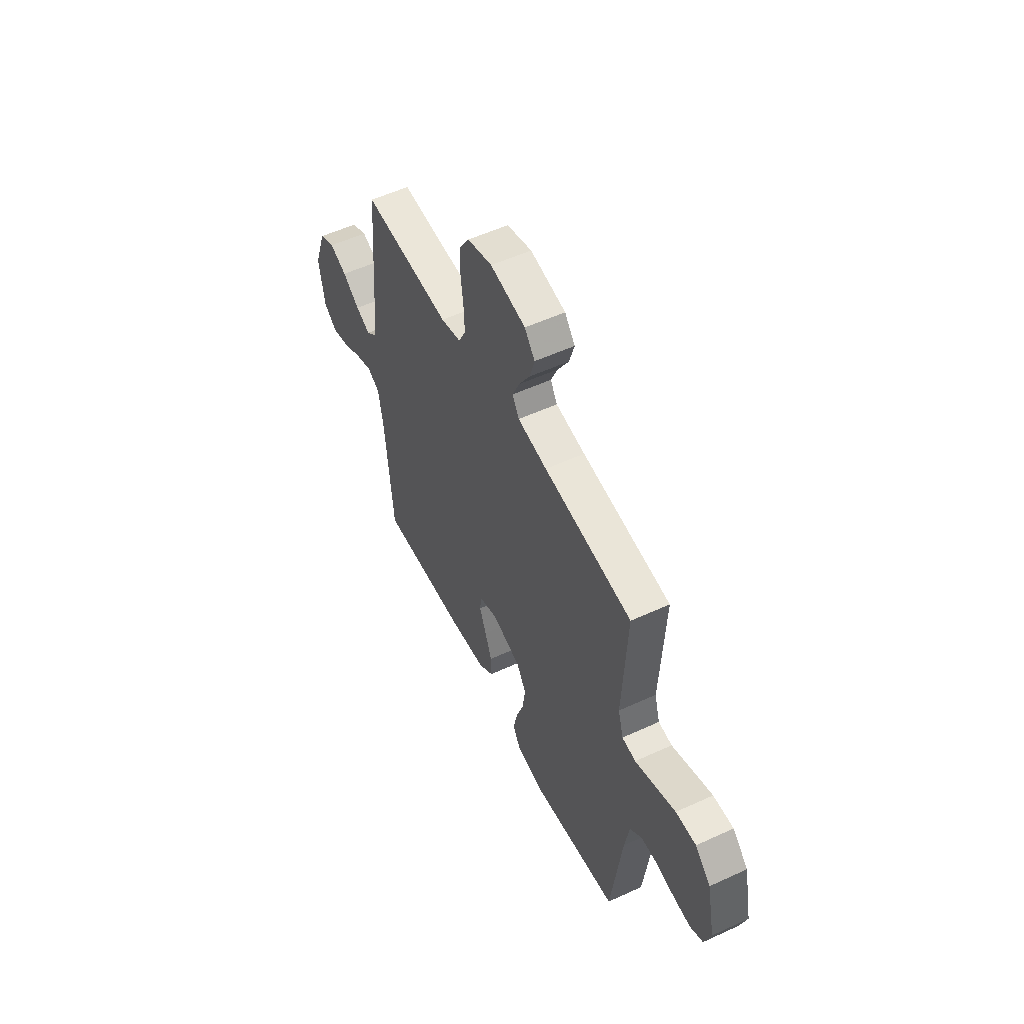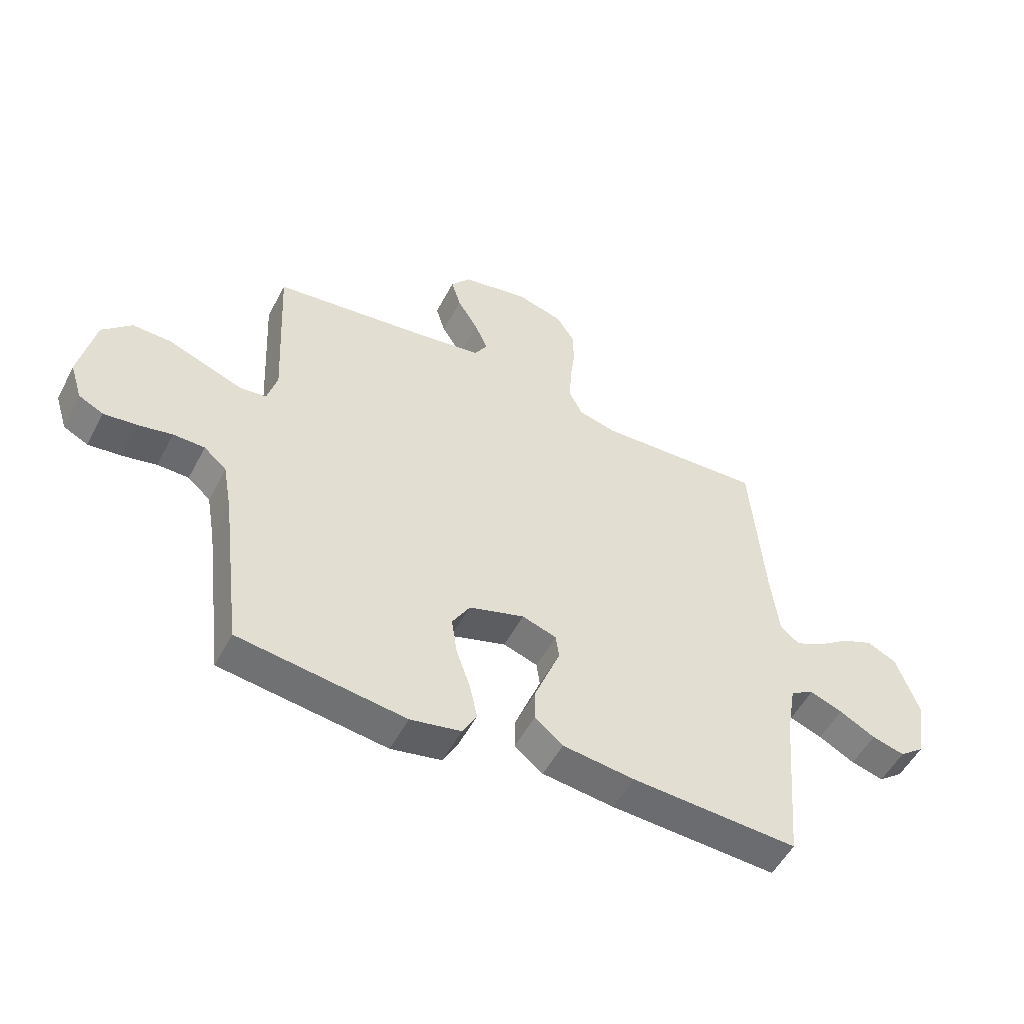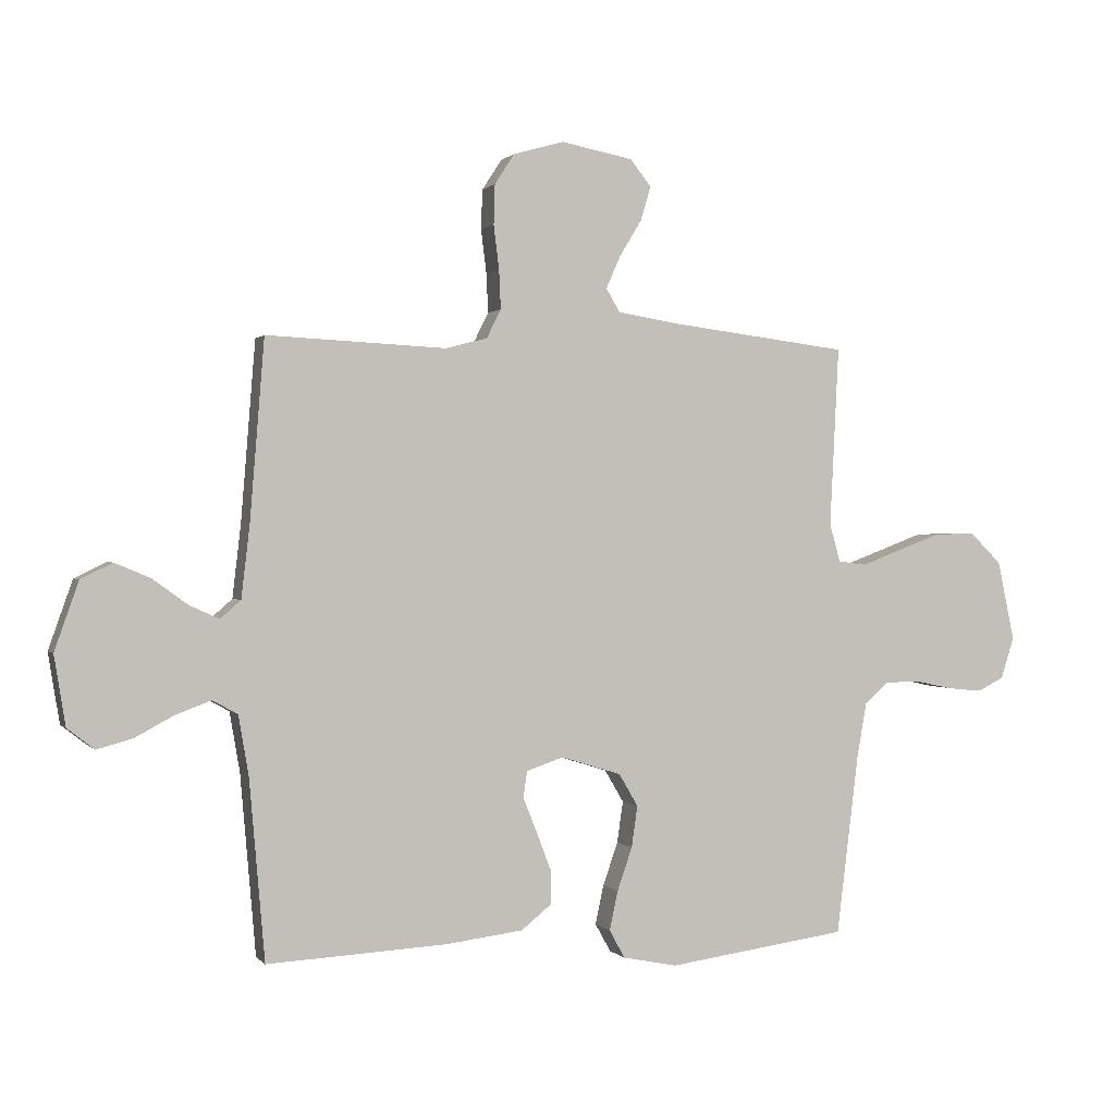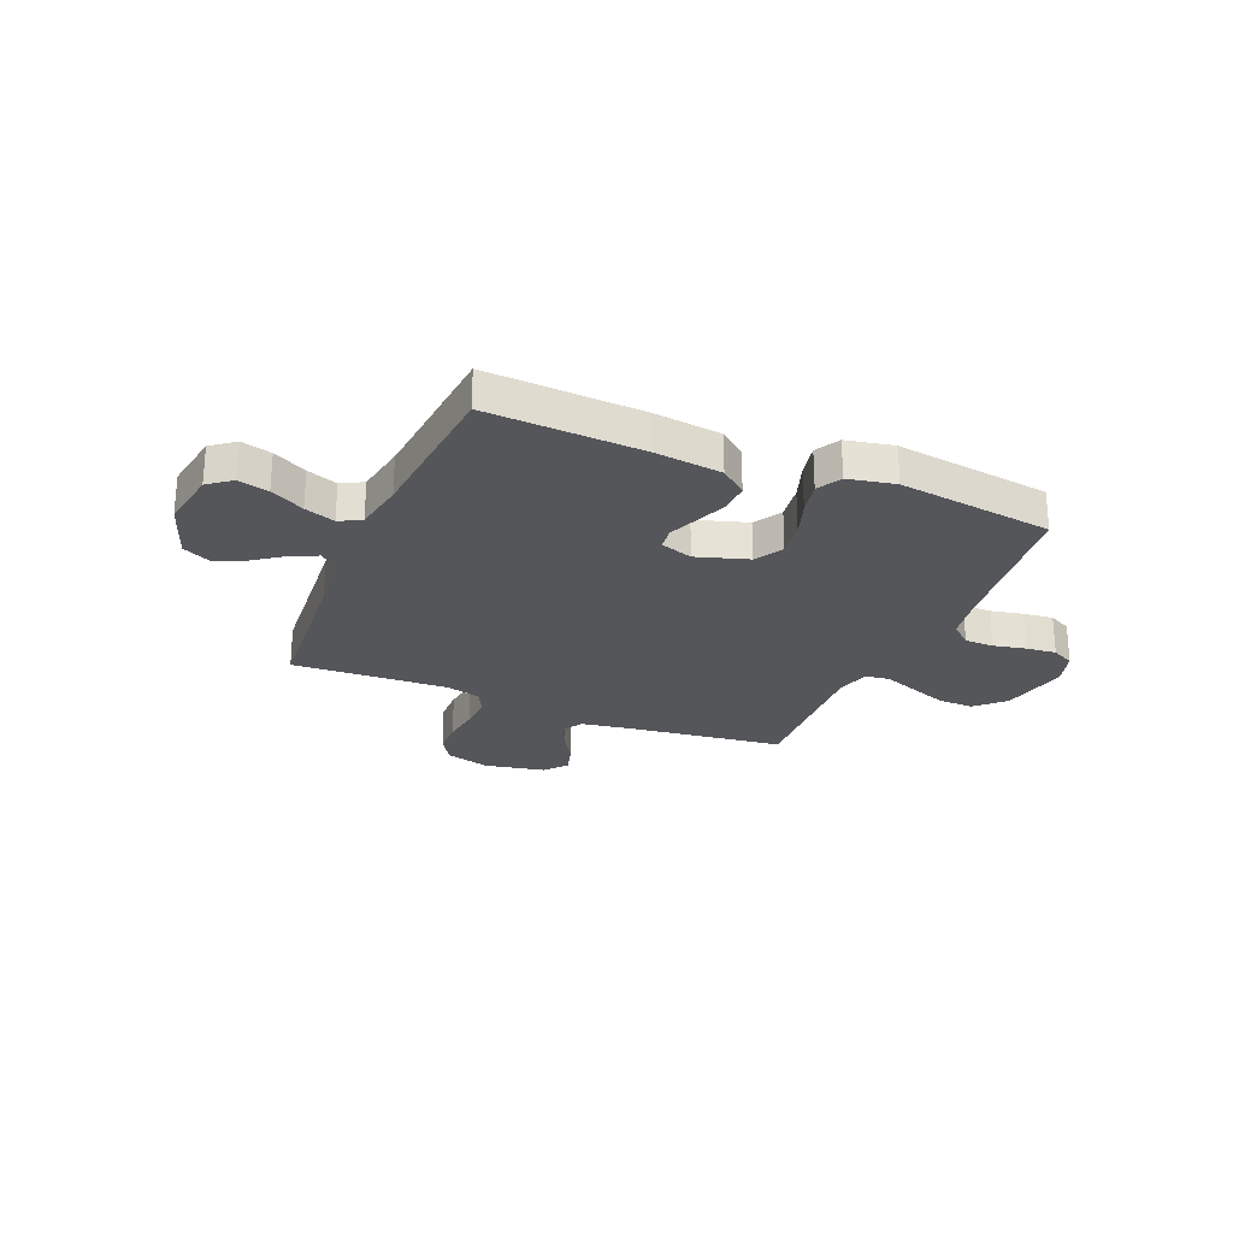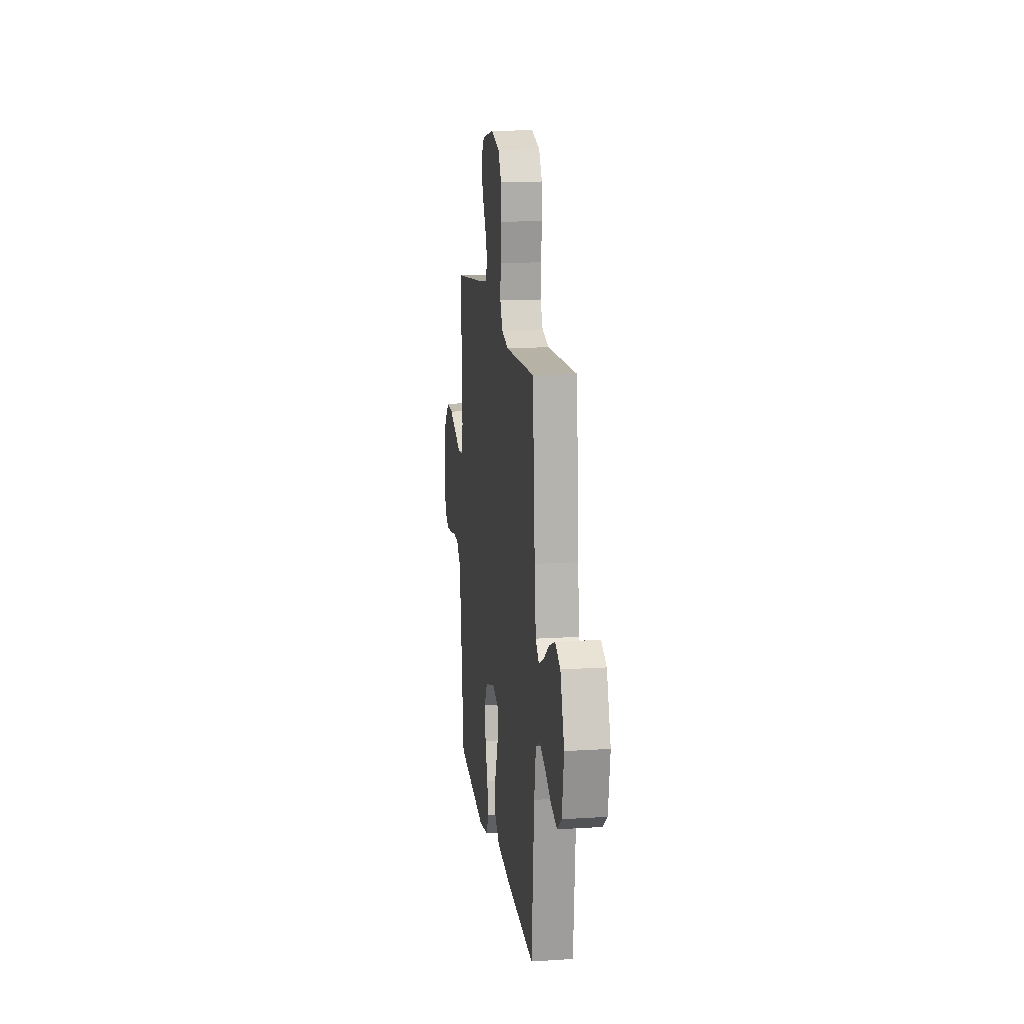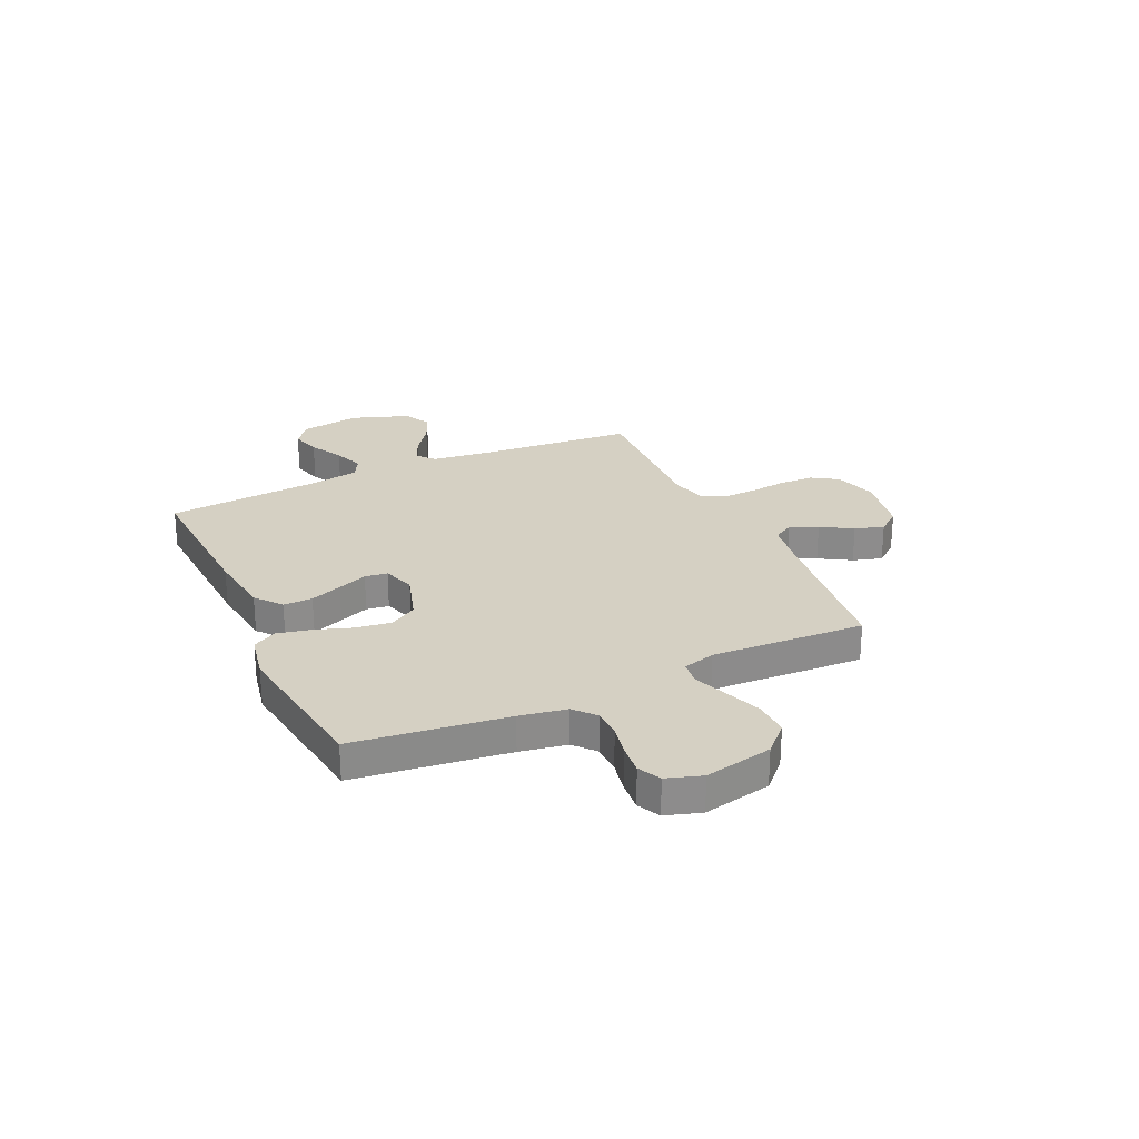
<metadata>
{"format":"obj","ext":"obj","renderer":"f3d","projection":"perspective","resolution":1024,"background":"white","views":[{"elev":54.6,"azim":-116.0,"up":"+Z"},{"elev":-52.6,"azim":-27.2,"up":"+Z"},{"elev":0.6,"azim":161.2,"up":"+Z"},{"elev":-25.5,"azim":157.3,"up":"+Y"},{"elev":14.9,"azim":82.3,"up":"+Z"},{"elev":26.1,"azim":-114.8,"up":"+Y"}]}
</metadata>
<code>
v 0.5 0.07 -0.5
v 0.2 0.07 -0.484
v 0.071 0.07 -0.468
v 0.02 0.07 -0.427
v 0.021 0.07 -0.37
v 0.045 0.07 -0.308
v 0.068 0.07 -0.25
v 0.062 0.07 -0.206
v 0 0.07 -0.185
v -0.1 0.07 -0.216
v -0.132 0.07 -0.27
v -0.122 0.07 -0.339
v -0.097 0.07 -0.411
v -0.083 0.07 -0.476
v -0.109 0.07 -0.523
v -0.2 0.07 -0.541
v -0.5 0.07 -0.5
v -0.537 0.07 -0.2
v -0.553 0.07 -0.109
v -0.594 0.07 -0.073
v -0.651 0.07 -0.072
v -0.713 0.07 -0.085
v -0.772 0.07 -0.091
v -0.816 0.07 -0.069
v -0.838 0.07 0
v -0.81 0.07 0.133
v -0.757 0.07 0.185
v -0.688 0.07 0.183
v -0.616 0.07 0.156
v -0.55 0.07 0.131
v -0.503 0.07 0.137
v -0.485 0.07 0.2
v -0.5 0.07 0.5
v -0.2 0.07 0.537
v -0.1 0.07 0.553
v -0.077 0.07 0.592
v -0.101 0.07 0.646
v -0.138 0.07 0.707
v -0.155 0.07 0.764
v -0.12 0.07 0.808
v 0 0.07 0.831
v 0.084 0.07 0.807
v 0.117 0.07 0.756
v 0.119 0.07 0.689
v 0.11 0.07 0.617
v 0.107 0.07 0.552
v 0.131 0.07 0.504
v 0.2 0.07 0.486
v 0.5 0.07 0.5
v 0.524 0.07 0.2
v 0.538 0.07 0.08
v 0.572 0.07 0.05
v 0.622 0.07 0.073
v 0.68 0.07 0.115
v 0.739 0.07 0.14
v 0.792 0.07 0.114
v 0.832 0.07 0
v 0.813 0.07 -0.116
v 0.768 0.07 -0.151
v 0.709 0.07 -0.135
v 0.644 0.07 -0.1
v 0.585 0.07 -0.078
v 0.543 0.07 -0.101
v 0.526 0.07 -0.2
v 0.5 0 -0.5
v 0.2 0 -0.484
v 0.071 0 -0.468
v 0.02 0 -0.427
v 0.021 0 -0.37
v 0.045 0 -0.308
v 0.068 0 -0.25
v 0.062 0 -0.206
v 0 0 -0.185
v -0.1 0 -0.216
v -0.132 0 -0.27
v -0.122 0 -0.339
v -0.097 0 -0.411
v -0.083 0 -0.476
v -0.109 0 -0.523
v -0.2 0 -0.541
v -0.5 0 -0.5
v -0.537 0 -0.2
v -0.553 0 -0.109
v -0.594 0 -0.073
v -0.651 0 -0.072
v -0.713 0 -0.085
v -0.772 0 -0.091
v -0.816 0 -0.069
v -0.838 0 0
v -0.81 0 0.133
v -0.757 0 0.185
v -0.688 0 0.183
v -0.616 0 0.156
v -0.55 0 0.131
v -0.503 0 0.137
v -0.485 0 0.2
v -0.5 0 0.5
v -0.2 0 0.537
v -0.1 0 0.553
v -0.077 0 0.592
v -0.101 0 0.646
v -0.138 0 0.707
v -0.155 0 0.764
v -0.12 0 0.808
v 0 0 0.831
v 0.084 0 0.807
v 0.117 0 0.756
v 0.119 0 0.689
v 0.11 0 0.617
v 0.107 0 0.552
v 0.131 0 0.504
v 0.2 0 0.486
v 0.5 0 0.5
v 0.524 0 0.2
v 0.538 0 0.08
v 0.572 0 0.05
v 0.622 0 0.073
v 0.68 0 0.115
v 0.739 0 0.14
v 0.792 0 0.114
v 0.832 0 0
v 0.813 0 -0.116
v 0.768 0 -0.151
v 0.709 0 -0.135
v 0.644 0 -0.1
v 0.585 0 -0.078
v 0.543 0 -0.101
v 0.526 0 -0.2
f 59 60 61
f 58 59 61
f 57 58 61
f 56 57 61
f 55 56 61
f 54 55 61
f 53 54 61
f 52 53 61 62
f 51 52 62 63
f 48 49 50
f 51 63 64
f 50 51 64
f 48 50 64
f 47 48 64
f 43 44 45
f 42 43 45
f 41 42 45
f 40 41 45
f 39 40 45
f 38 39 45
f 37 38 45
f 36 37 45 46
f 35 36 46 47
f 32 33 34
f 35 47 64
f 34 35 64
f 32 34 64
f 31 32 64
f 28 29 30
f 27 28 30
f 26 27 30
f 25 26 30
f 24 25 30
f 23 24 30
f 22 23 30
f 21 22 30
f 20 21 30 31
f 16 17 18
f 15 16 18
f 14 15 18
f 13 14 18
f 12 13 18
f 11 12 18 19
f 19 20 31
f 11 19 31
f 10 11 31
f 5 6 7
f 4 5 7
f 3 4 7
f 2 3 7
f 1 2 7
f 64 1 7
f 64 7 8
f 31 64 8 9
f 9 10 31
f 125 124 123
f 125 123 122
f 125 122 121
f 125 121 120
f 125 120 119
f 125 119 118
f 125 118 117
f 126 125 117 116
f 127 126 116 115
f 114 113 112
f 128 127 115
f 128 115 114
f 128 114 112
f 128 112 111
f 109 108 107
f 109 107 106
f 109 106 105
f 109 105 104
f 109 104 103
f 109 103 102
f 109 102 101
f 110 109 101 100
f 111 110 100 99
f 98 97 96
f 128 111 99
f 128 99 98
f 128 98 96
f 128 96 95
f 94 93 92
f 94 92 91
f 94 91 90
f 94 90 89
f 94 89 88
f 94 88 87
f 94 87 86
f 94 86 85
f 95 94 85 84
f 82 81 80
f 82 80 79
f 82 79 78
f 82 78 77
f 82 77 76
f 83 82 76 75
f 95 84 83
f 95 83 75
f 95 75 74
f 71 70 69
f 71 69 68
f 71 68 67
f 71 67 66
f 71 66 65
f 71 65 128
f 72 71 128
f 73 72 128 95
f 95 74 73
f 1 65 66 2
f 2 66 67 3
f 3 67 68 4
f 4 68 69 5
f 5 69 70 6
f 6 70 71 7
f 7 71 72 8
f 8 72 73 9
f 9 73 74 10
f 10 74 75 11
f 11 75 76 12
f 12 76 77 13
f 13 77 78 14
f 14 78 79 15
f 15 79 80 16
f 16 80 81 17
f 17 81 82 18
f 18 82 83 19
f 19 83 84 20
f 20 84 85 21
f 21 85 86 22
f 22 86 87 23
f 23 87 88 24
f 24 88 89 25
f 25 89 90 26
f 26 90 91 27
f 27 91 92 28
f 28 92 93 29
f 29 93 94 30
f 30 94 95 31
f 31 95 96 32
f 32 96 97 33
f 33 97 98 34
f 34 98 99 35
f 35 99 100 36
f 36 100 101 37
f 37 101 102 38
f 38 102 103 39
f 39 103 104 40
f 40 104 105 41
f 41 105 106 42
f 42 106 107 43
f 43 107 108 44
f 44 108 109 45
f 45 109 110 46
f 46 110 111 47
f 47 111 112 48
f 48 112 113 49
f 49 113 114 50
f 50 114 115 51
f 51 115 116 52
f 52 116 117 53
f 53 117 118 54
f 54 118 119 55
f 55 119 120 56
f 56 120 121 57
f 57 121 122 58
f 58 122 123 59
f 59 123 124 60
f 60 124 125 61
f 61 125 126 62
f 62 126 127 63
f 63 127 128 64
f 64 128 65 1

</code>
